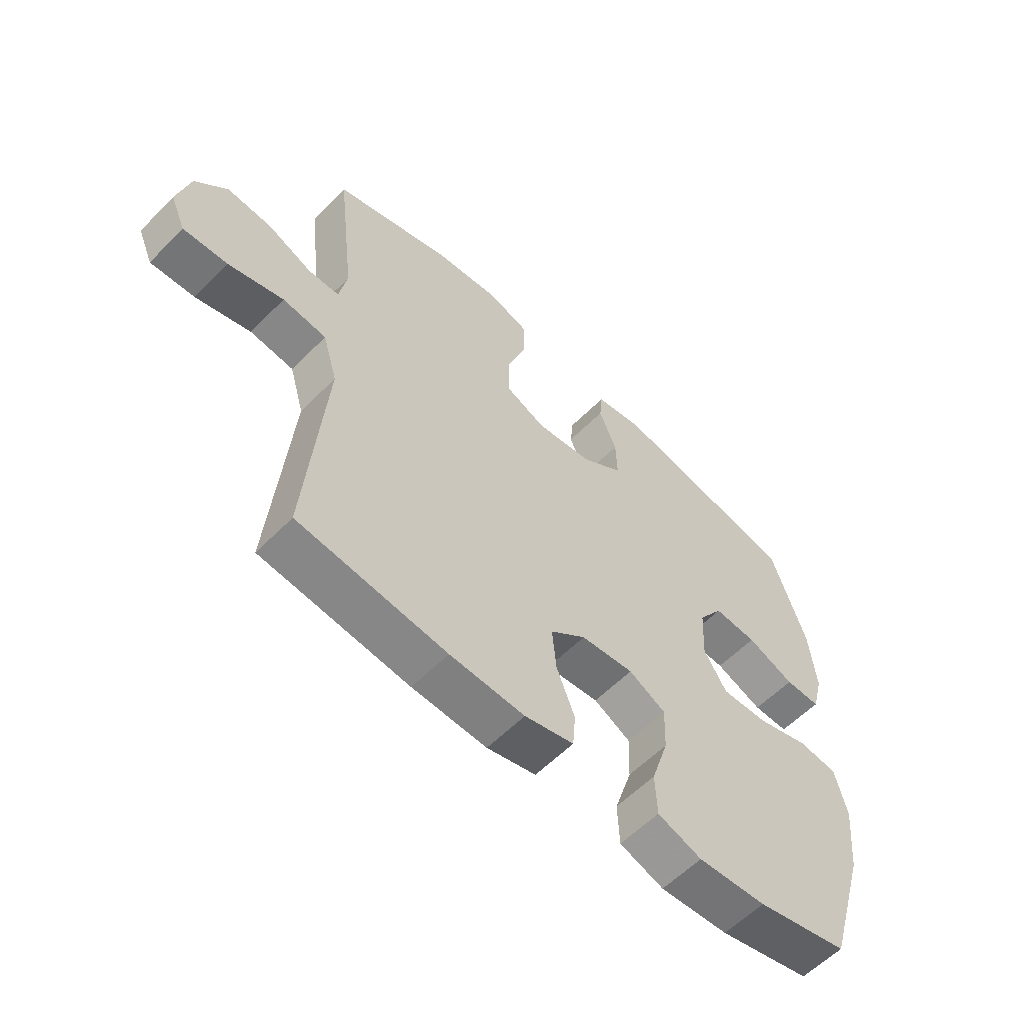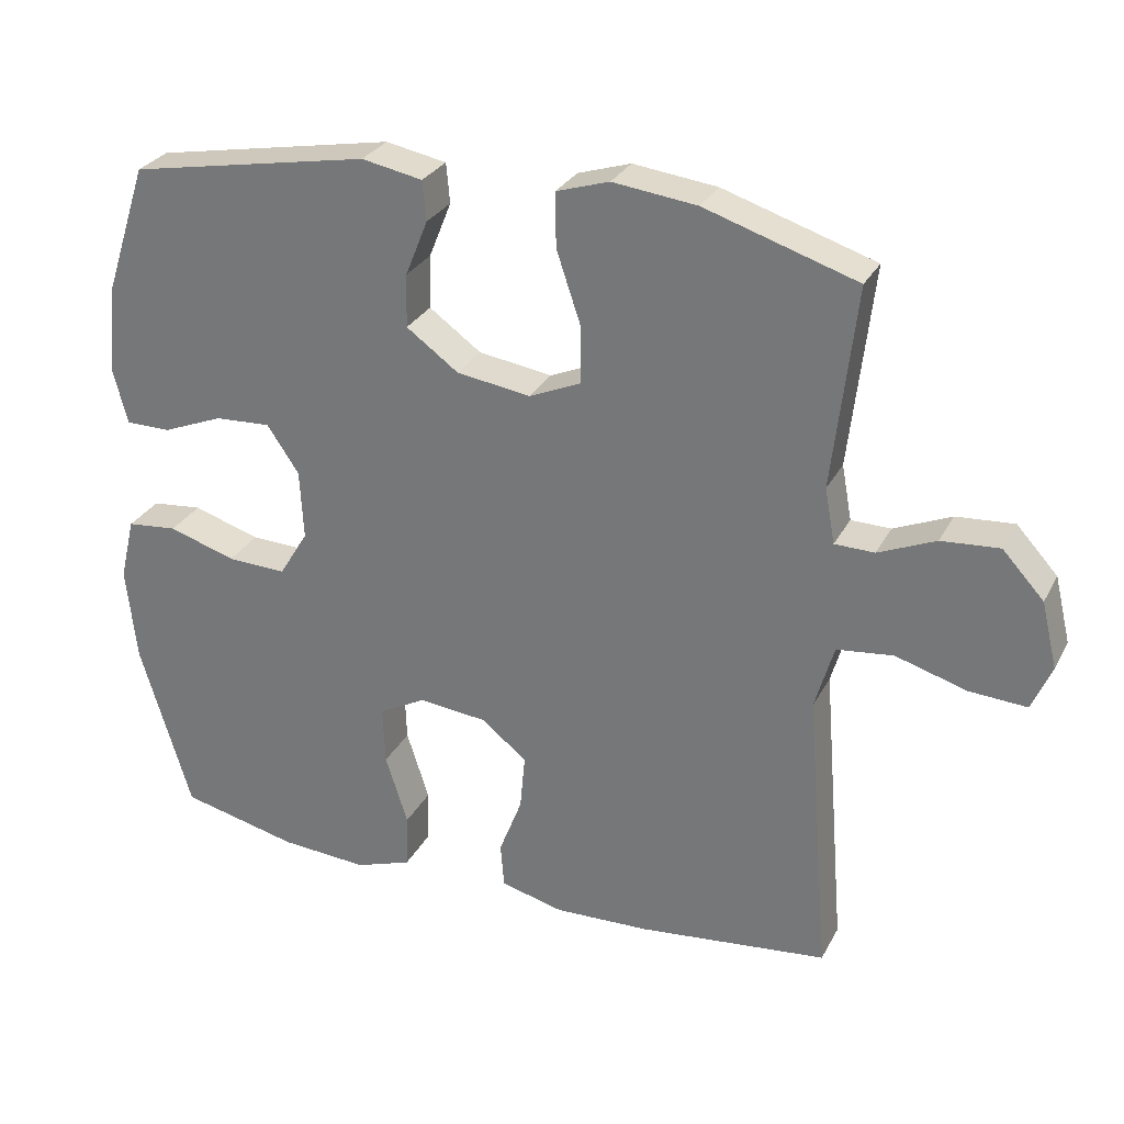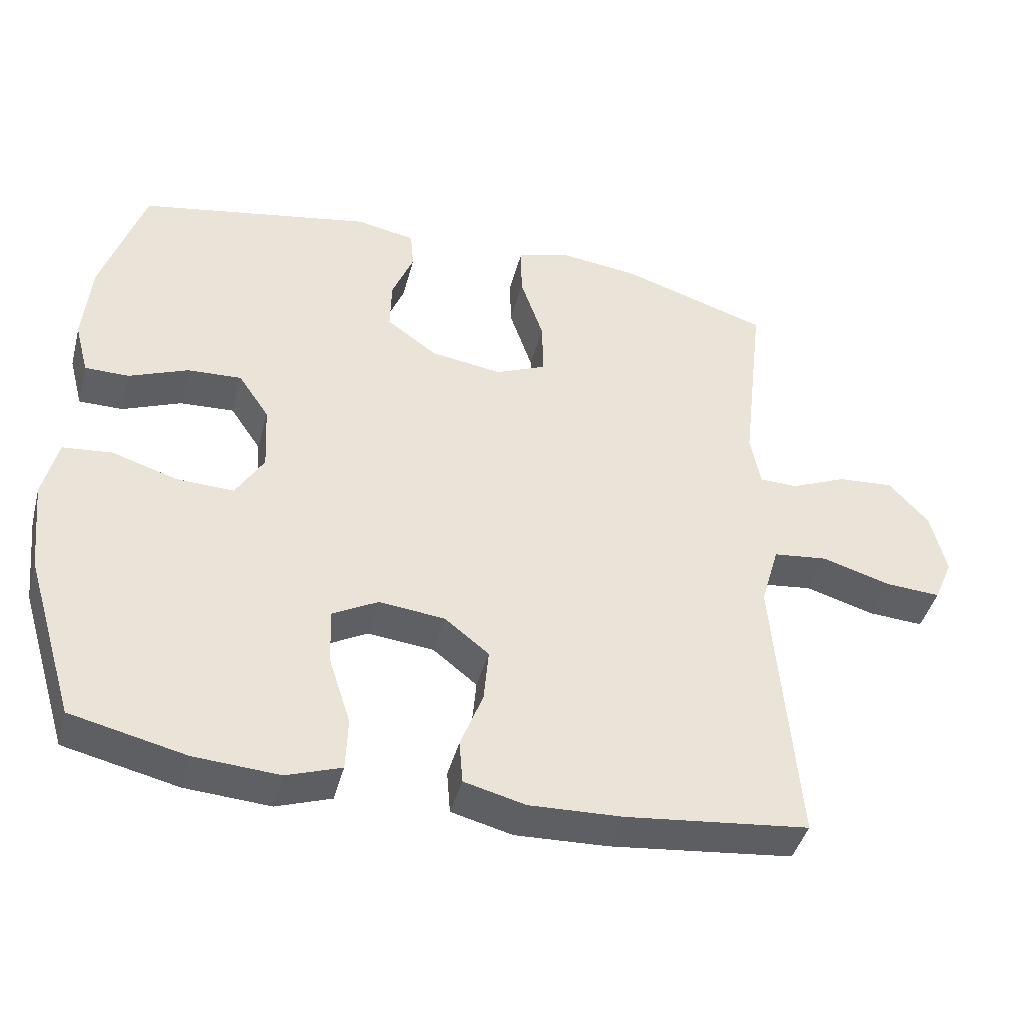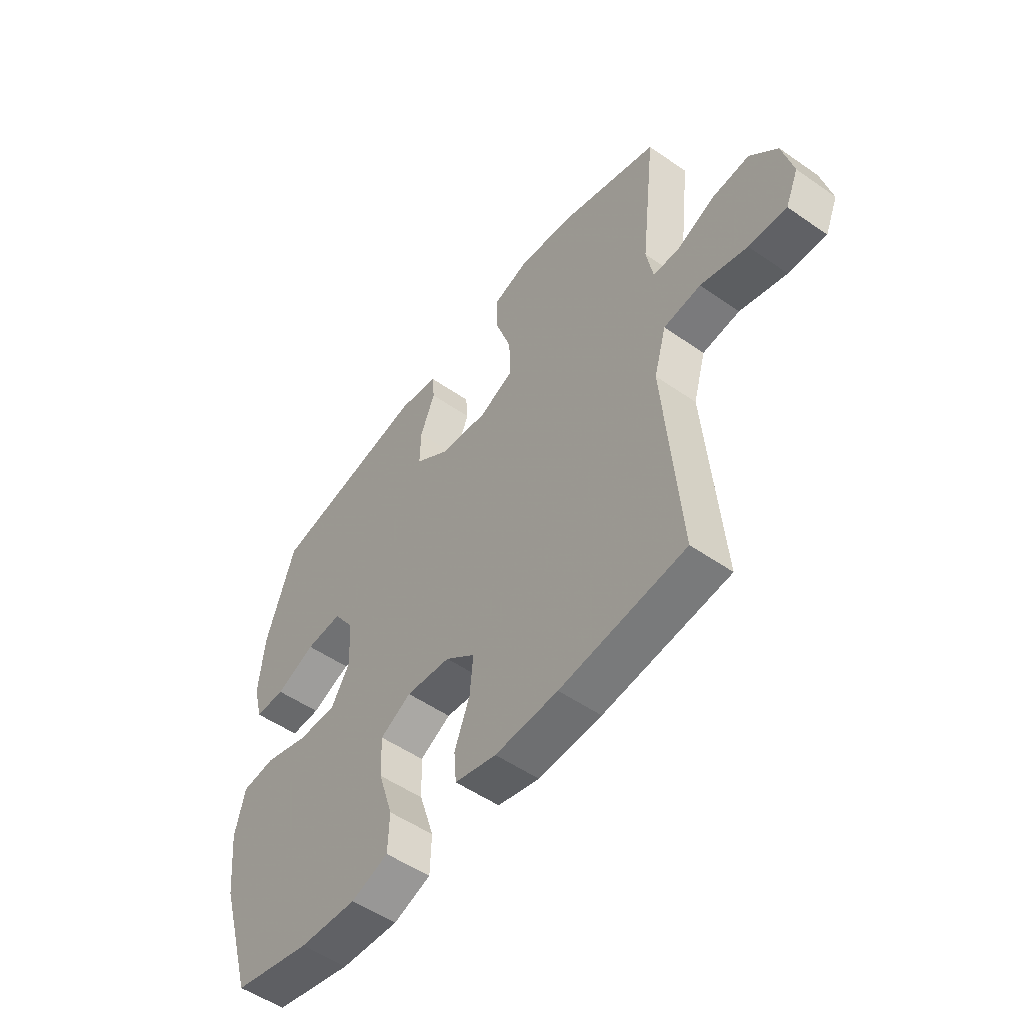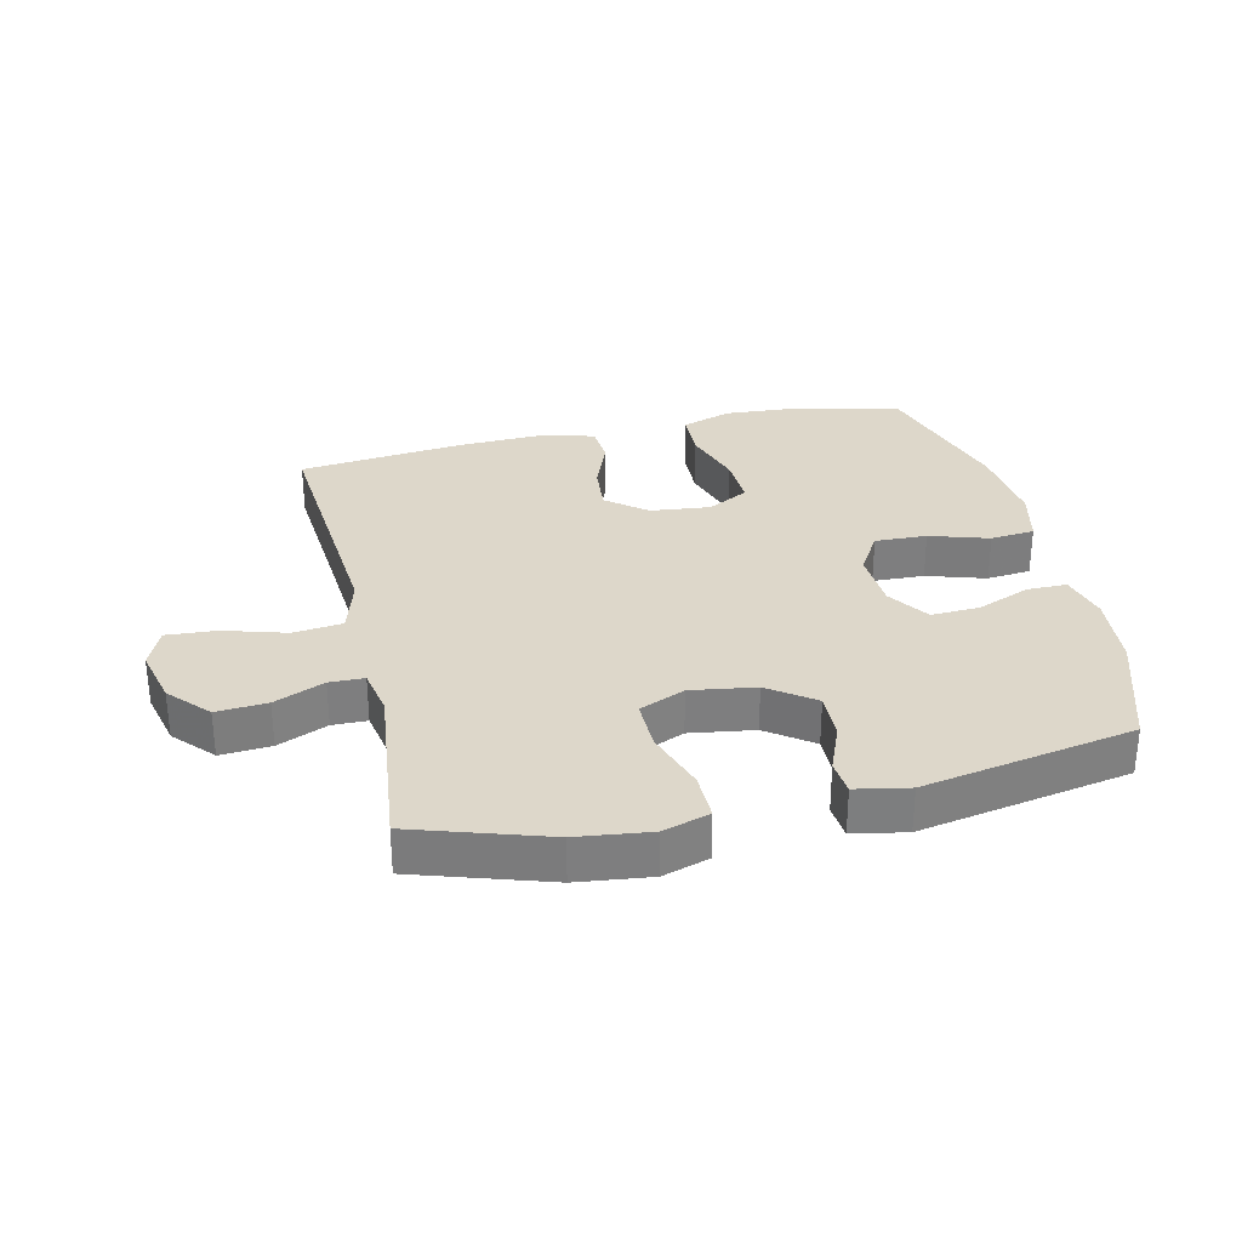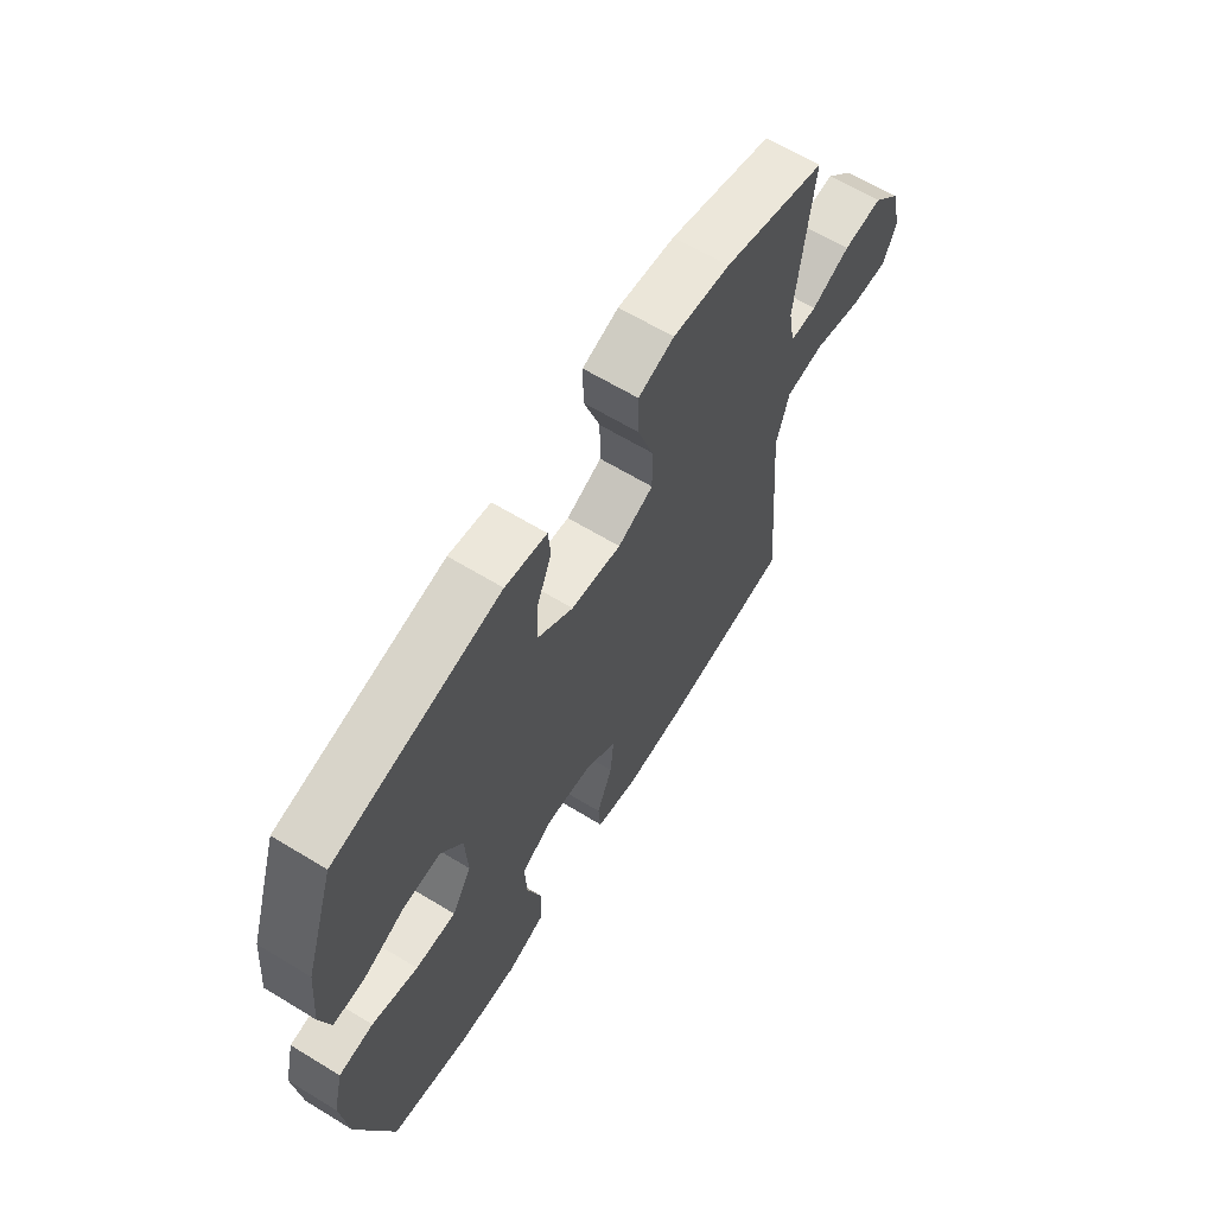
<metadata>
{"format":"obj","ext":"obj","renderer":"f3d","projection":"perspective","resolution":1024,"background":"white","views":[{"elev":-58.7,"azim":-44.0,"up":"+Z"},{"elev":28.8,"azim":-156.8,"up":"+Z"},{"elev":-42.9,"azim":165.4,"up":"+Z"},{"elev":-52.6,"azim":-126.8,"up":"+Z"},{"elev":30.9,"azim":-12.9,"up":"+Y"},{"elev":64.2,"azim":121.5,"up":"+Z"}]}
</metadata>
<code>
v 0.5 0.07 -0.5
v 0.337 0.07 -0.538
v 0.216 0.07 -0.546
v 0.138 0.07 -0.519
v 0.135 0.07 -0.443
v 0.166 0.07 -0.346
v 0.169 0.07 -0.265
v 0.104 0.07 -0.23
v 0.01 0.07 -0.24
v -0.053 0.07 -0.29
v -0.046 0.07 -0.367
v -0.014 0.07 -0.45
v -0.019 0.07 -0.512
v -0.106 0.07 -0.534
v -0.238 0.07 -0.529
v -0.5 0.07 -0.5
v -0.478 0.07 -0.232
v -0.467 0.07 -0.097
v -0.493 0.07 -0.007
v -0.571 0.07 0.002
v -0.669 0.07 -0.027
v -0.748 0.07 -0.032
v -0.775 0.07 0.031
v -0.753 0.07 0.122
v -0.696 0.07 0.184
v -0.616 0.07 0.178
v -0.537 0.07 0.144
v -0.482 0.07 0.145
v -0.468 0.07 0.221
v -0.5 0.07 0.5
v -0.29 0.07 0.567
v -0.174 0.07 0.581
v -0.101 0.07 0.558
v -0.102 0.07 0.483
v -0.135 0.07 0.385
v -0.136 0.07 0.304
v -0.064 0.07 0.273
v 0.038 0.07 0.288
v 0.11 0.07 0.34
v 0.108 0.07 0.414
v 0.077 0.07 0.491
v 0.082 0.07 0.546
v 0.166 0.07 0.562
v 0.5 0.07 0.5
v 0.561 0.07 0.315
v 0.572 0.07 0.195
v 0.552 0.07 0.119
v 0.489 0.07 0.119
v 0.405 0.07 0.153
v 0.328 0.07 0.157
v 0.284 0.07 0.092
v 0.279 0.07 -0.004
v 0.319 0.07 -0.07
v 0.401 0.07 -0.067
v 0.494 0.07 -0.038
v 0.564 0.07 -0.045
v 0.585 0.07 -0.132
v 0.571 0.07 -0.264
v 0.5 0 -0.5
v 0.337 0 -0.538
v 0.216 0 -0.546
v 0.138 0 -0.519
v 0.135 0 -0.443
v 0.166 0 -0.346
v 0.169 0 -0.265
v 0.104 0 -0.23
v 0.01 0 -0.24
v -0.053 0 -0.29
v -0.046 0 -0.367
v -0.014 0 -0.45
v -0.019 0 -0.512
v -0.106 0 -0.534
v -0.238 0 -0.529
v -0.5 0 -0.5
v -0.478 0 -0.232
v -0.467 0 -0.097
v -0.493 0 -0.007
v -0.571 0 0.002
v -0.669 0 -0.027
v -0.748 0 -0.032
v -0.775 0 0.031
v -0.753 0 0.122
v -0.696 0 0.184
v -0.616 0 0.178
v -0.537 0 0.144
v -0.482 0 0.145
v -0.468 0 0.221
v -0.5 0 0.5
v -0.29 0 0.567
v -0.174 0 0.581
v -0.101 0 0.558
v -0.102 0 0.483
v -0.135 0 0.385
v -0.136 0 0.304
v -0.064 0 0.273
v 0.038 0 0.288
v 0.11 0 0.34
v 0.108 0 0.414
v 0.077 0 0.491
v 0.082 0 0.546
v 0.166 0 0.562
v 0.5 0 0.5
v 0.561 0 0.315
v 0.572 0 0.195
v 0.552 0 0.119
v 0.489 0 0.119
v 0.405 0 0.153
v 0.328 0 0.157
v 0.284 0 0.092
v 0.279 0 -0.004
v 0.319 0 -0.07
v 0.401 0 -0.067
v 0.494 0 -0.038
v 0.564 0 -0.045
v 0.585 0 -0.132
v 0.571 0 -0.264
f 54 55 56 57
f 53 54 57 58
f 46 47 48 49
f 46 49 50
f 45 46 50
f 44 45 50
f 43 44 50 51
f 40 41 42 43
f 39 40 43 51
f 32 33 34 35
f 32 35 36
f 29 30 31 32
f 28 29 32 36
f 24 25 26 27
f 24 27 28
f 23 24 28
f 20 21 22 23
f 19 20 23 28
f 18 19 28 36
f 14 15 16 17
f 11 12 13 14
f 10 11 14 17
f 9 10 17 18
f 3 4 5 6
f 3 6 7
f 2 3 7
f 53 58 1 2
f 52 53 2 7
f 38 39 51 52
f 37 38 52 7
f 36 37 7 8
f 8 9 18 36
f 115 114 113 112
f 116 115 112 111
f 107 106 105 104
f 108 107 104
f 108 104 103
f 108 103 102
f 109 108 102 101
f 101 100 99 98
f 109 101 98 97
f 93 92 91 90
f 94 93 90
f 90 89 88 87
f 94 90 87 86
f 85 84 83 82
f 86 85 82
f 86 82 81
f 81 80 79 78
f 86 81 78 77
f 94 86 77 76
f 75 74 73 72
f 72 71 70 69
f 75 72 69 68
f 76 75 68 67
f 64 63 62 61
f 65 64 61
f 65 61 60
f 60 59 116 111
f 65 60 111 110
f 110 109 97 96
f 65 110 96 95
f 66 65 95 94
f 94 76 67 66
f 1 59 60 2
f 2 60 61 3
f 3 61 62 4
f 4 62 63 5
f 5 63 64 6
f 6 64 65 7
f 7 65 66 8
f 8 66 67 9
f 9 67 68 10
f 10 68 69 11
f 11 69 70 12
f 12 70 71 13
f 13 71 72 14
f 14 72 73 15
f 15 73 74 16
f 16 74 75 17
f 17 75 76 18
f 18 76 77 19
f 19 77 78 20
f 20 78 79 21
f 21 79 80 22
f 22 80 81 23
f 23 81 82 24
f 24 82 83 25
f 25 83 84 26
f 26 84 85 27
f 27 85 86 28
f 28 86 87 29
f 29 87 88 30
f 30 88 89 31
f 31 89 90 32
f 32 90 91 33
f 33 91 92 34
f 34 92 93 35
f 35 93 94 36
f 36 94 95 37
f 37 95 96 38
f 38 96 97 39
f 39 97 98 40
f 40 98 99 41
f 41 99 100 42
f 42 100 101 43
f 43 101 102 44
f 44 102 103 45
f 45 103 104 46
f 46 104 105 47
f 47 105 106 48
f 48 106 107 49
f 49 107 108 50
f 50 108 109 51
f 51 109 110 52
f 52 110 111 53
f 53 111 112 54
f 54 112 113 55
f 55 113 114 56
f 56 114 115 57
f 57 115 116 58
f 58 116 59 1

</code>
